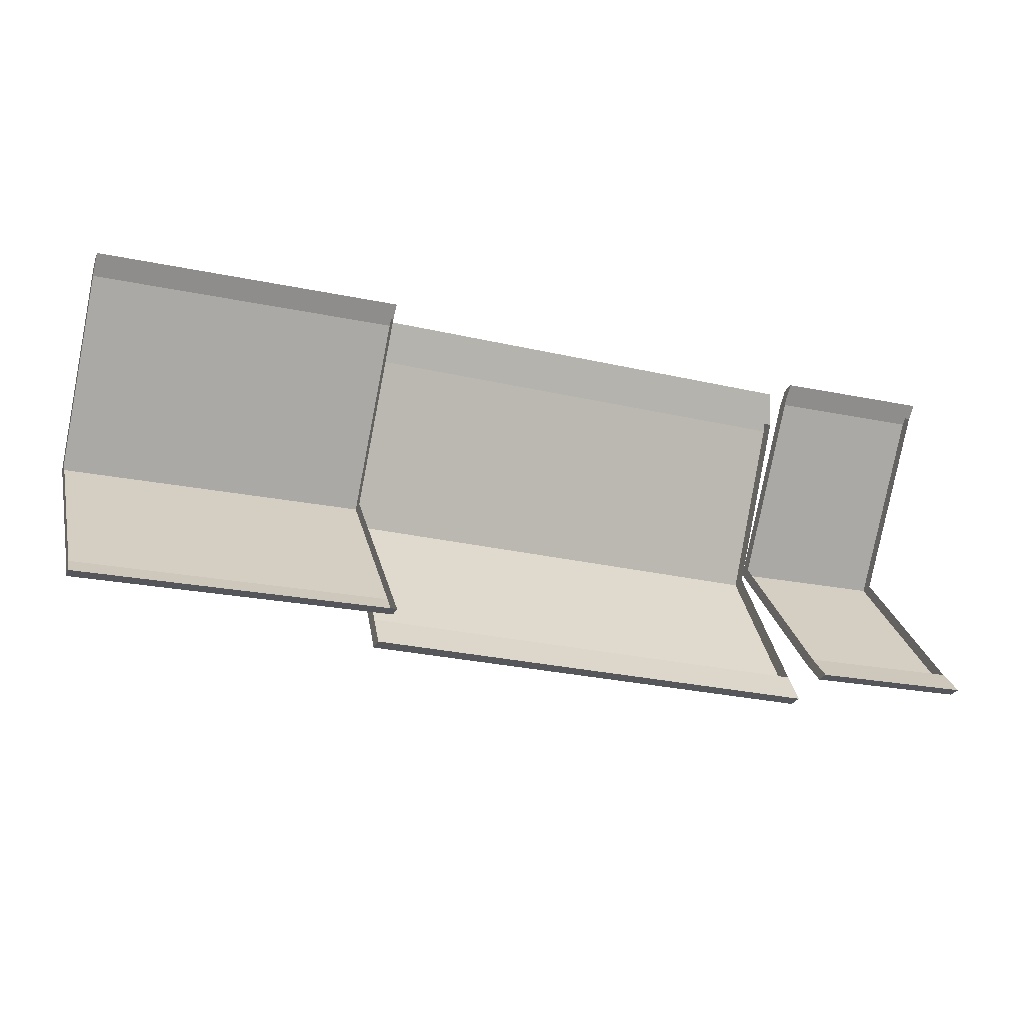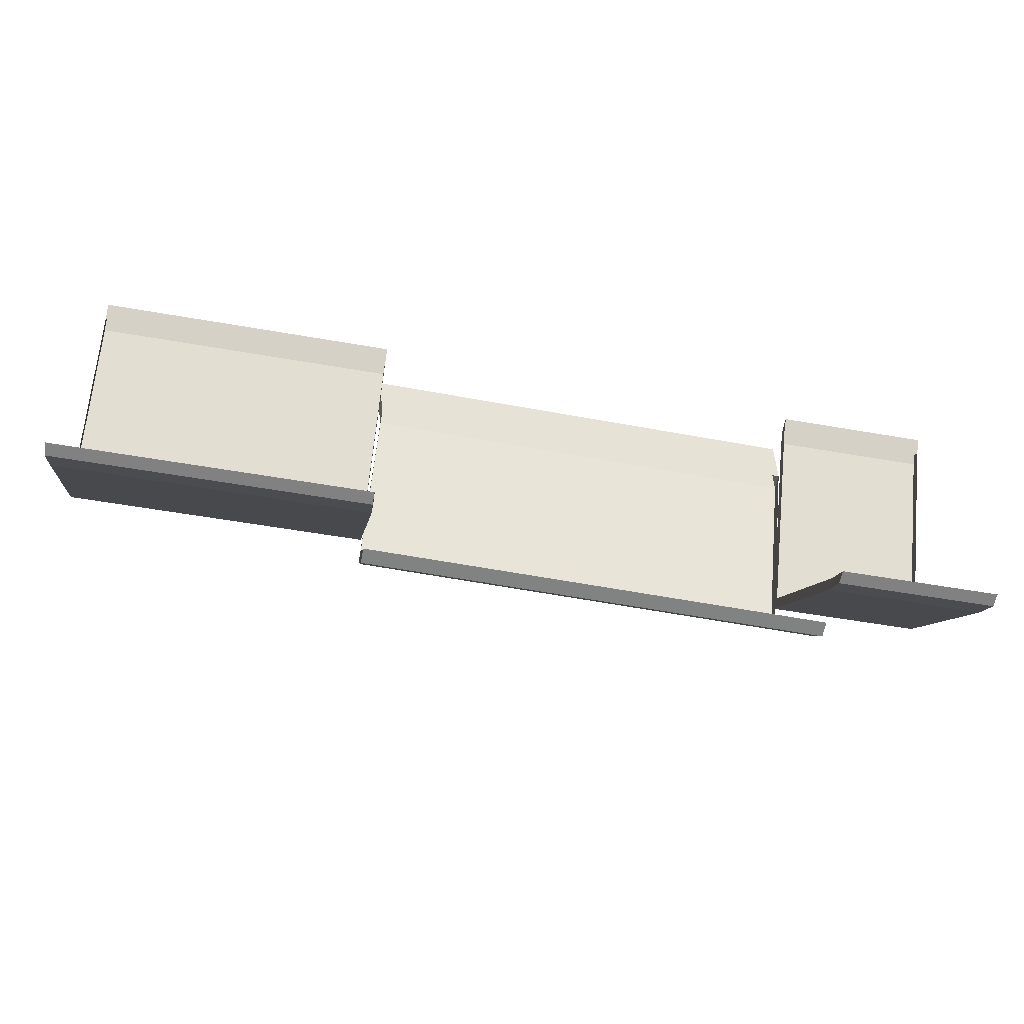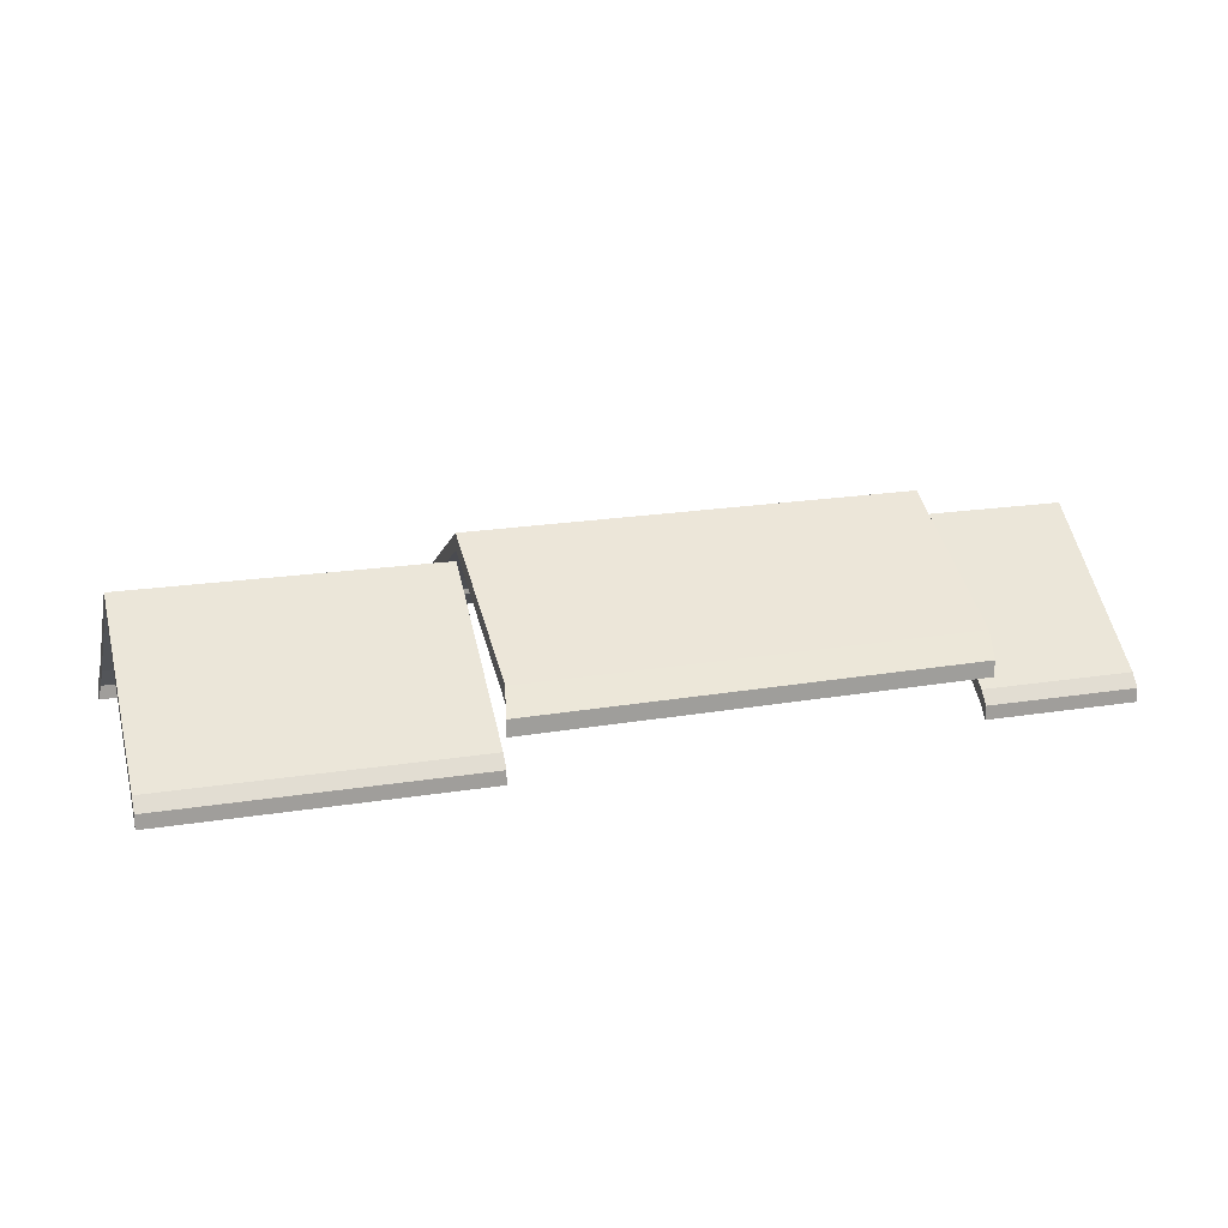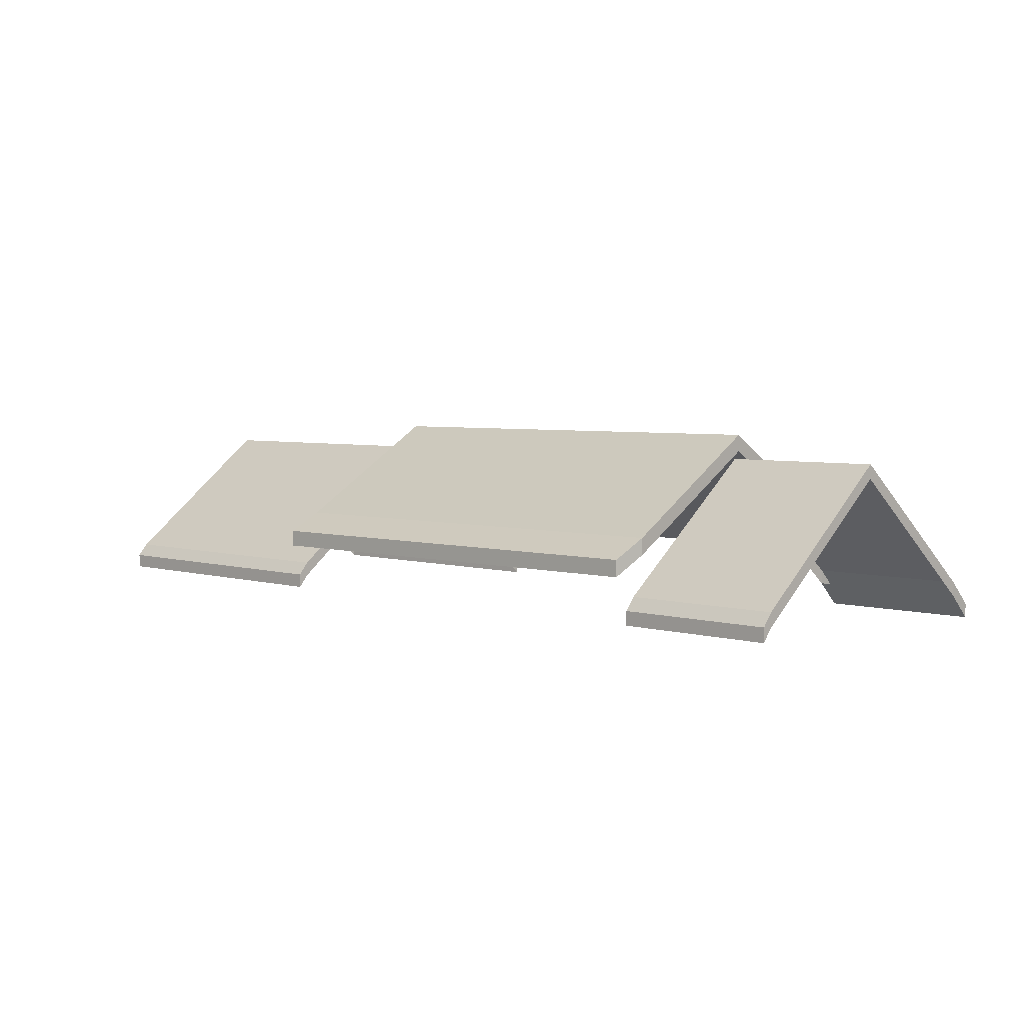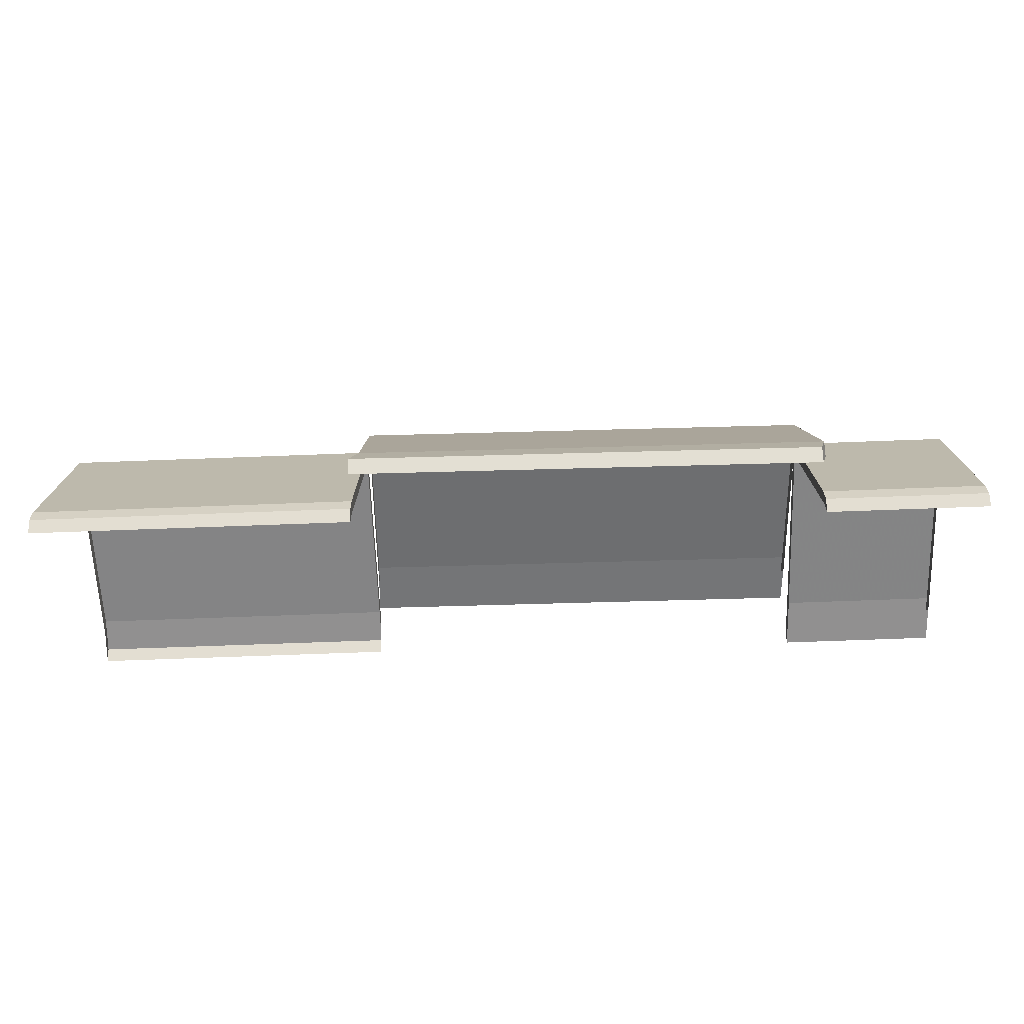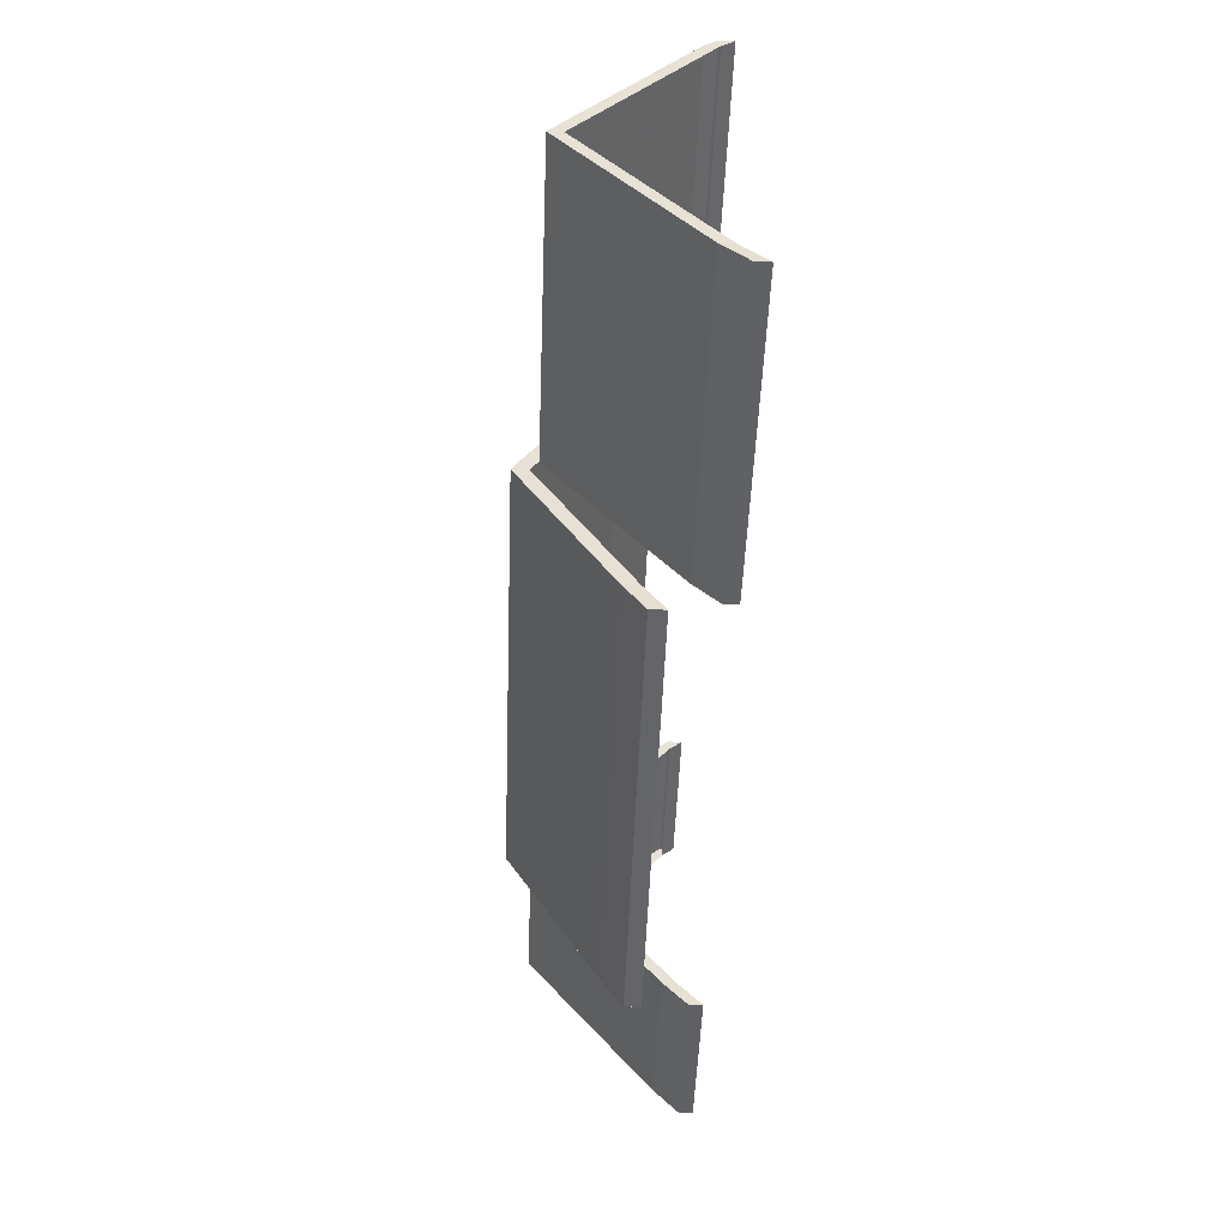
<metadata>
{"format":"obj","ext":"obj","renderer":"f3d","projection":"perspective","resolution":1024,"background":"white","views":[{"elev":-26.7,"azim":160.2,"up":"+Y"},{"elev":-60.6,"azim":169.4,"up":"+Y"},{"elev":18.1,"azim":161.0,"up":"+Z"},{"elev":4.4,"azim":-137.6,"up":"+Z"},{"elev":66.9,"azim":178.4,"up":"+Y"},{"elev":-51.6,"azim":87.8,"up":"+Y"}]}
</metadata>
<code>
o Object.1
v 57.88 25.44 28.04
v 57.88 25.44 29.65
v 57.43 7.145 13.5
v 57.43 7.145 15.12
v 21.77 26.32 29.65
v 22.21 44.62 15.12
v 58.32 43.74 15.12
v 21.32 8.019 15.12
v 21.77 26.32 28.04
v 22.21 44.62 13.5
v 21.32 8.019 13.5
v 58.32 43.74 13.5
v 22.21 44.62 15.12
v 22.24 45.82 13.67
v 22.21 44.62 13.5
v 22.24 45.82 12.06
v 57.54 4.081 10.68
v 57.54 4.081 12.3
v 21.43 4.955 10.68
v 21.43 4.955 12.3
v 21.32 8.019 15.12
v 57.43 7.145 15.12
v 57.43 7.145 13.5
v 21.32 8.019 13.5
v 58.35 44.95 12.06
v 58.35 44.95 13.67
v 58.32 43.74 13.5
v 58.32 43.74 15.12
f 1 2 3
f 2 4 3
f 5 2 6
f 6 2 7
f 4 2 8
f 2 5 8
f 9 5 10
f 5 6 10
f 11 8 9
f 8 5 9
f 12 7 1
f 7 2 1
f 13 14 15
f 15 14 16
f 17 18 19
f 18 20 19
f 21 20 22
f 20 18 22
f 22 18 23
f 23 18 17
f 19 20 24
f 20 21 24
f 16 14 25
f 14 26 25
f 15 16 27
f 16 25 27
f 25 26 27
f 26 28 27
f 28 26 13
f 26 14 13
o Object.2
v 21.55 7.333 21.62
v 21.65 3.617 19.19
v 21.55 7.333 19.73
v 21.65 3.617 17.3
v 21.55 43.45 19.73
v 21.55 43.45 21.62
v 21.55 25.39 30.56
v 21.55 25.39 32.45
v -32.06 25.39 32.45
v -32.06 43.45 21.62
v -32.06 7.333 21.62
v -32.06 25.39 30.56
v -32.06 43.45 19.73
v -31.12 46.75 17.5
v 22.49 46.75 17.5
v -32.06 7.333 19.73
v -31.96 3.617 17.3
v -31.96 3.617 19.19
v -31.12 46.75 19.39
v 22.49 46.75 19.39
f 29 30 31
f 31 30 32
f 33 34 35
f 34 36 35
f 36 34 37
f 34 38 37
f 29 36 39
f 36 37 39
f 35 36 31
f 36 29 31
f 40 37 41
f 37 38 41
f 41 42 33
f 42 43 33
f 44 39 40
f 39 37 40
f 32 30 45
f 30 46 45
f 31 32 44
f 32 45 44
f 39 46 29
f 46 30 29
f 44 45 39
f 39 45 46
f 42 47 43
f 47 48 43
f 34 48 38
f 48 47 38
f 33 43 34
f 34 43 48
f 38 47 41
f 41 47 42
o Object.3
v -31.73 25.67 28.04
v -31.73 25.67 29.65
v -32.17 7.378 13.5
v -32.17 7.378 15.12
v -49.64 44.41 15.12
v -50.08 26.12 29.65
v -31.29 43.97 15.12
v -50.53 7.822 15.12
v -50.08 26.12 28.04
v -49.64 44.41 13.5
v -50.53 7.822 13.5
v -31.29 43.97 13.5
v -32.17 7.378 13.5
v -32.16 4.317 10.68
v -50.53 7.822 13.5
v -50.51 4.761 10.68
v -49.64 44.41 15.12
v -49.61 45.62 13.67
v -49.64 44.41 13.5
v -49.61 45.62 12.06
v -32.16 4.317 12.3
v -50.51 4.761 12.3
v -50.53 7.822 15.12
v -32.17 7.378 15.12
v -31.26 45.17 12.06
v -31.26 45.17 13.67
v -31.29 43.97 13.5
v -31.29 43.97 15.12
f 49 50 51
f 50 52 51
f 53 54 55
f 55 54 50
f 56 52 54
f 52 50 54
f 57 54 58
f 54 53 58
f 59 56 57
f 56 54 57
f 60 55 49
f 55 50 49
f 61 62 63
f 62 64 63
f 65 66 67
f 67 66 68
f 62 69 64
f 69 70 64
f 71 70 72
f 70 69 72
f 72 69 61
f 61 69 62
f 64 70 63
f 70 71 63
f 68 66 73
f 66 74 73
f 67 68 75
f 68 73 75
f 73 74 75
f 74 76 75
f 76 74 65
f 74 66 65

</code>
